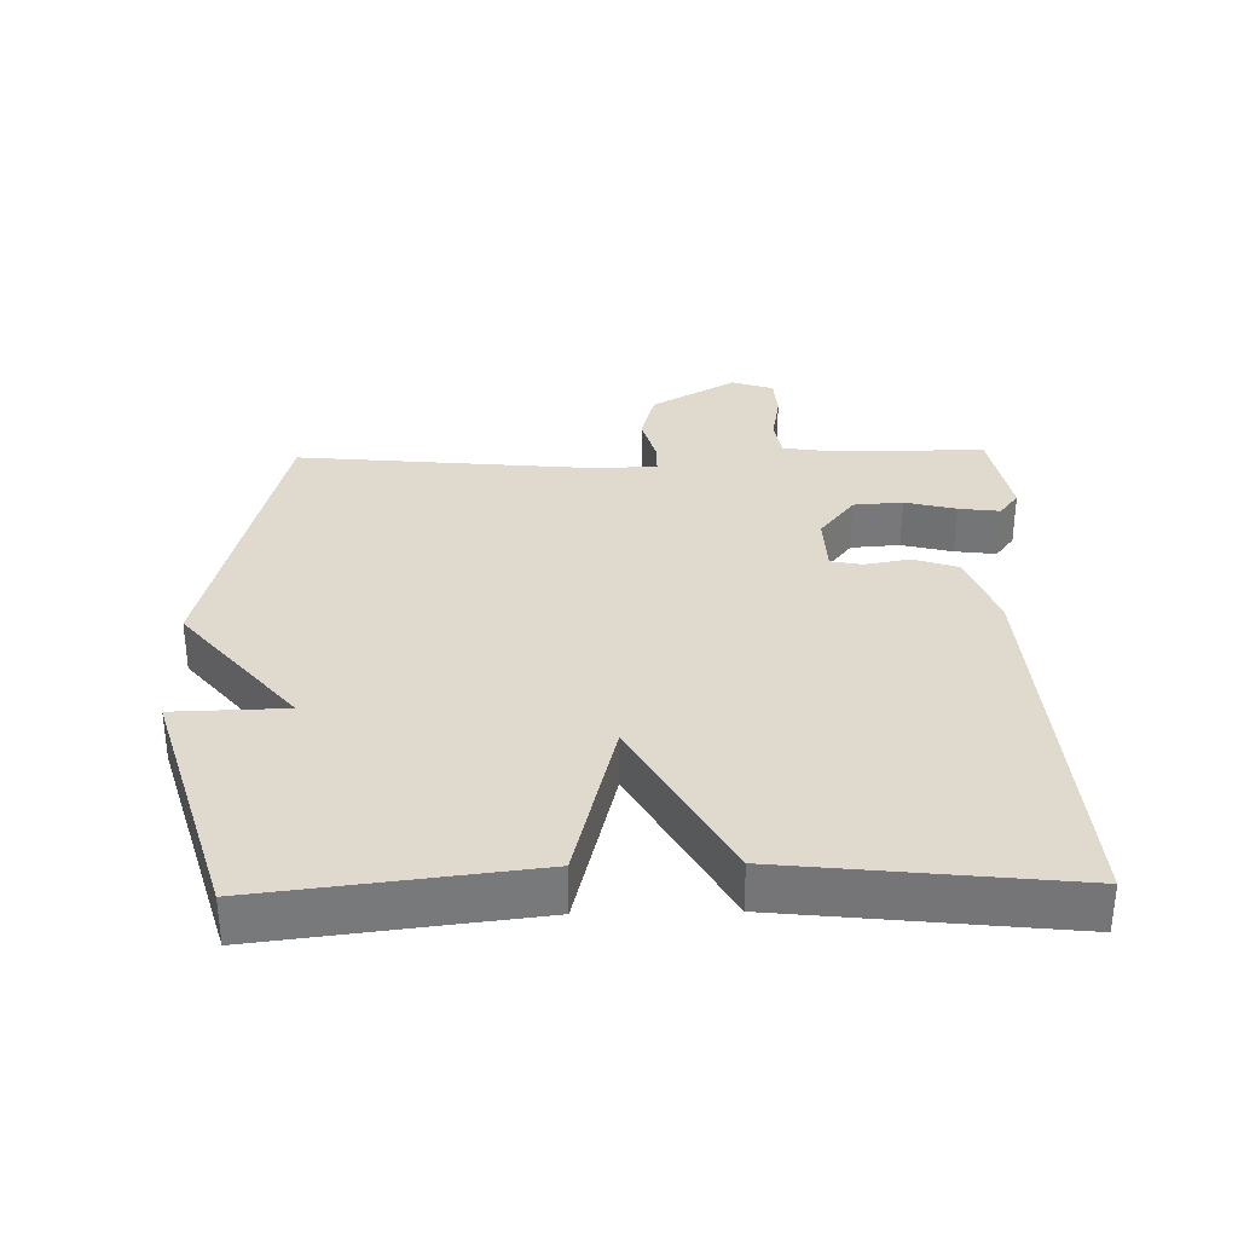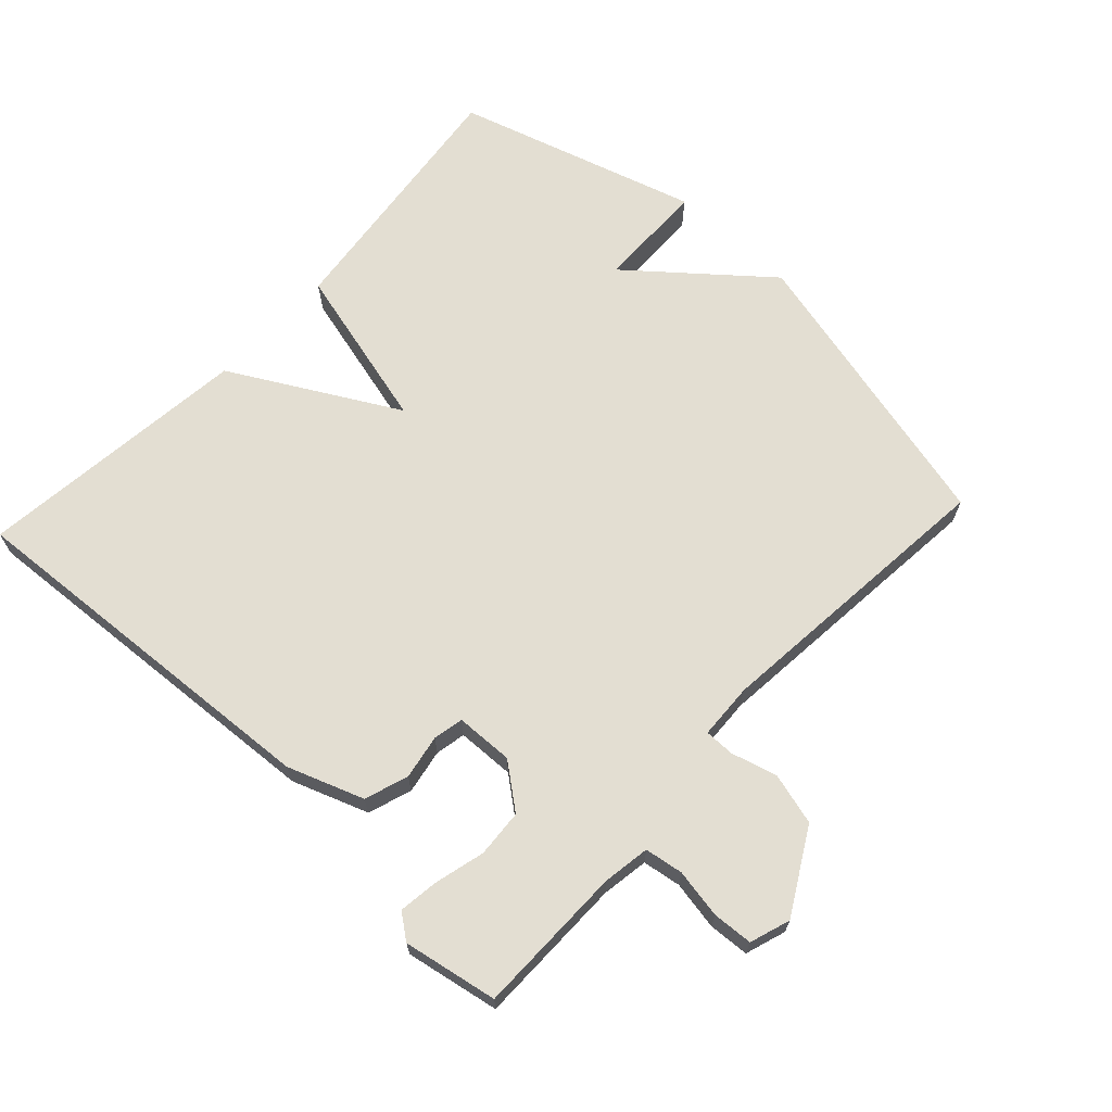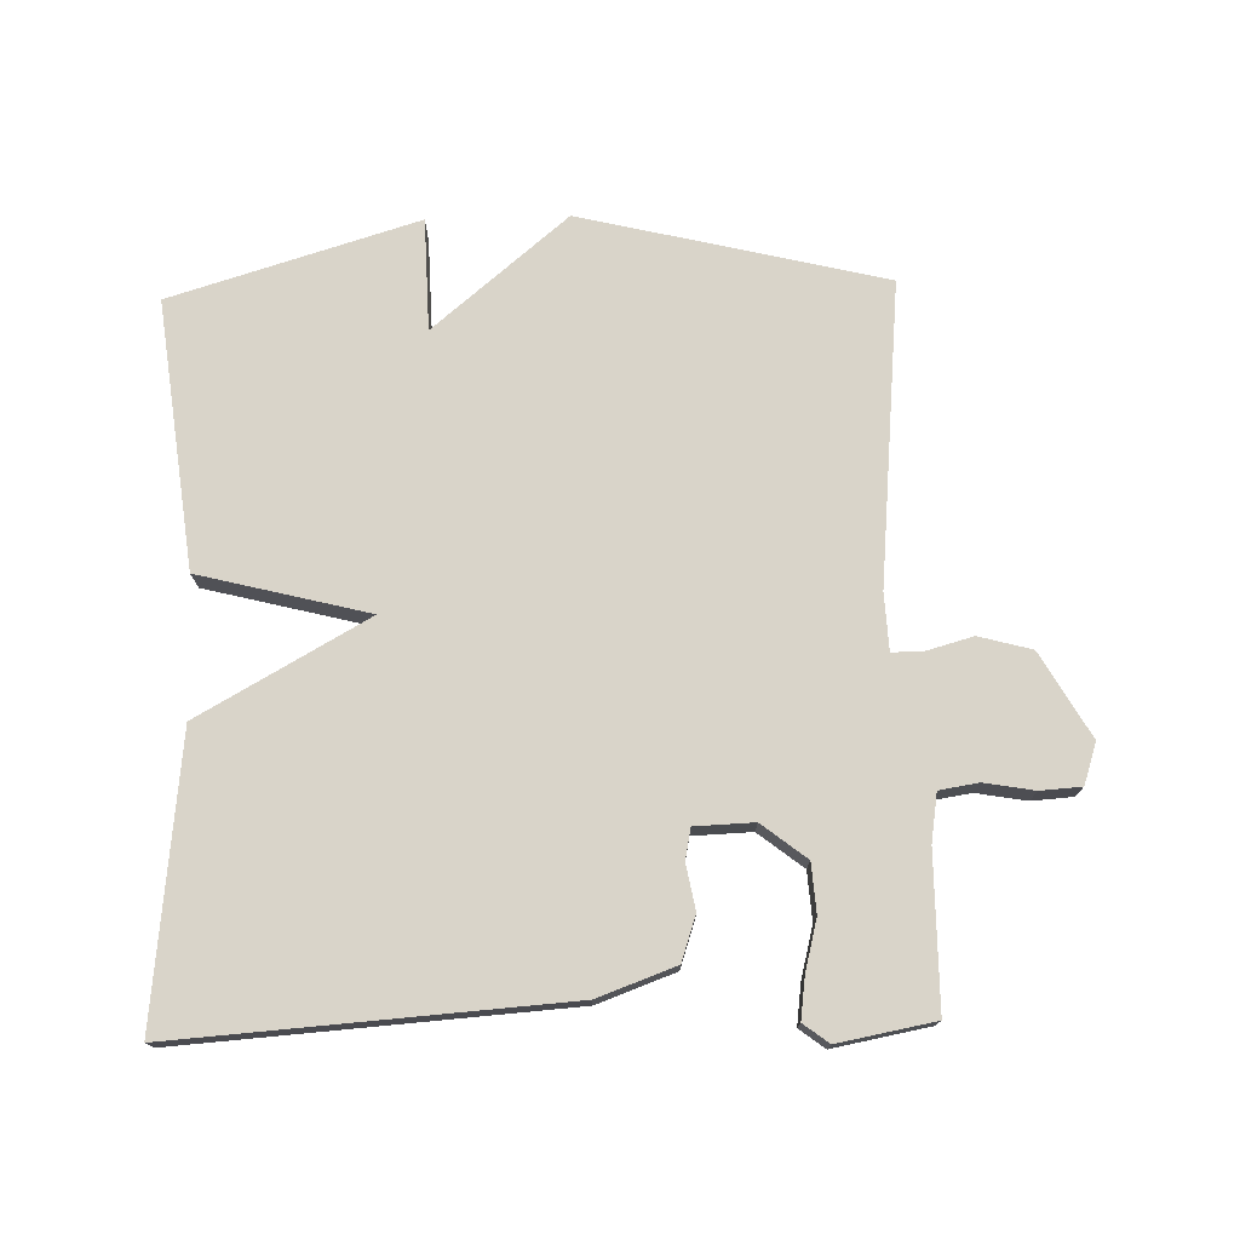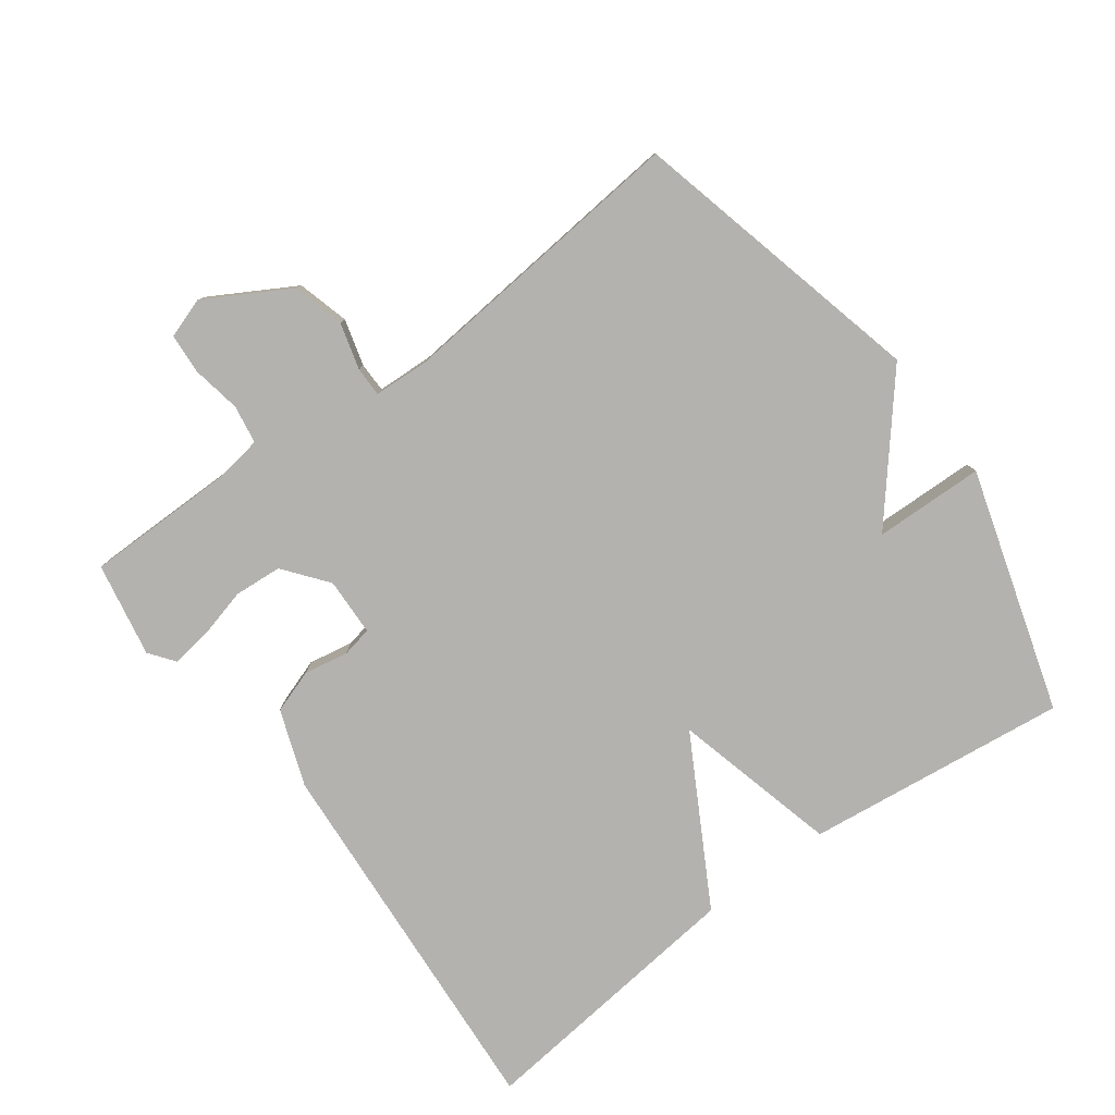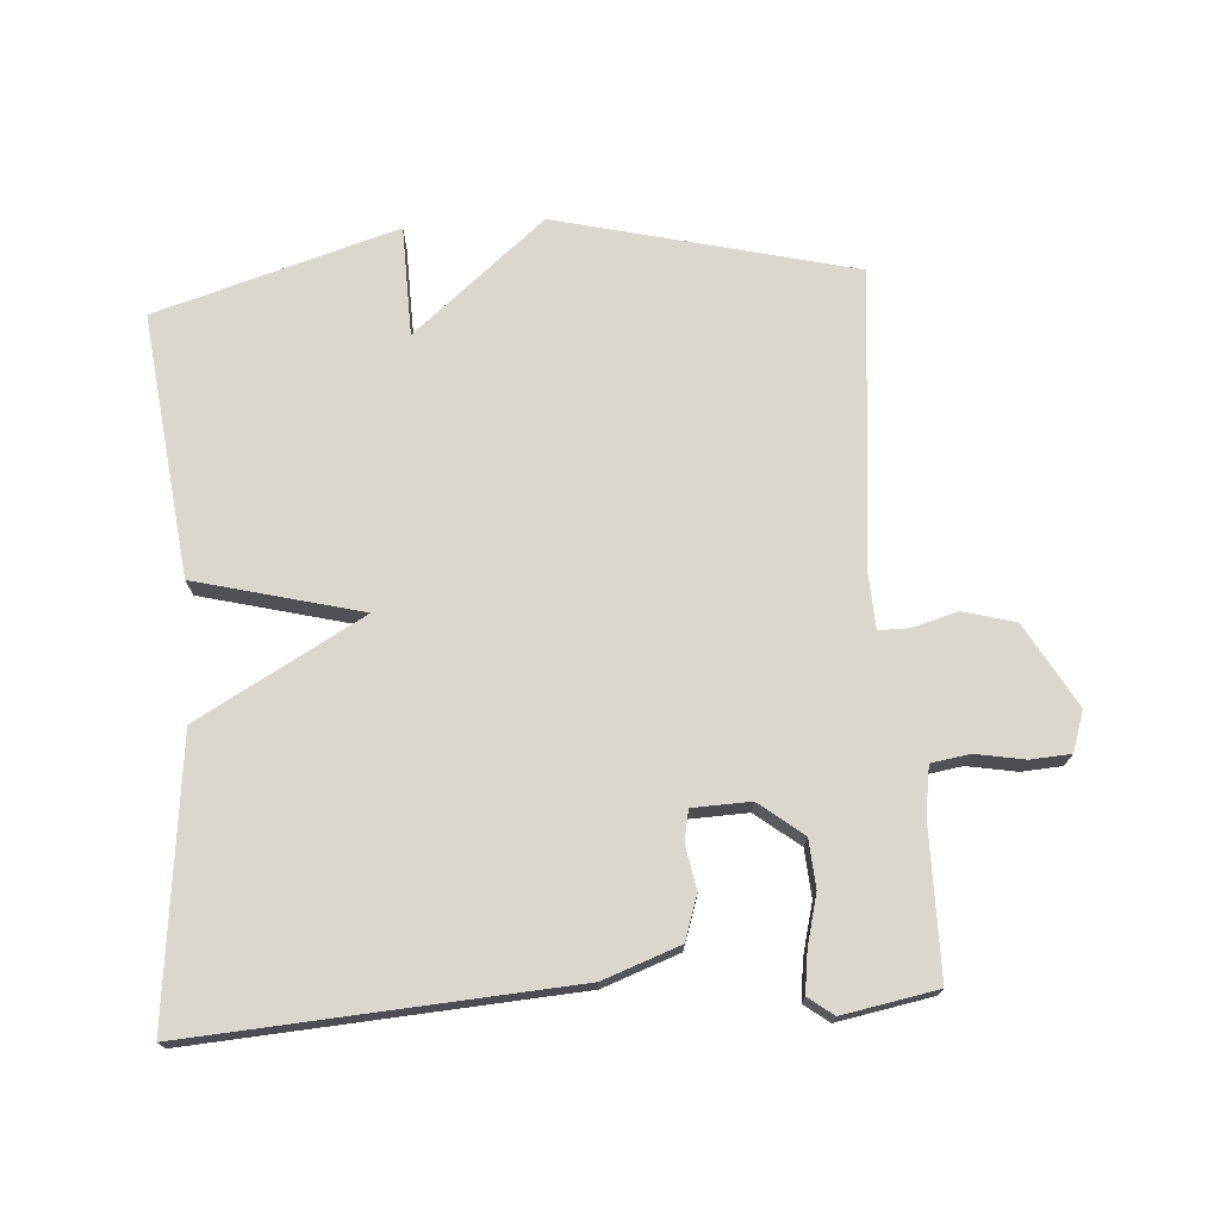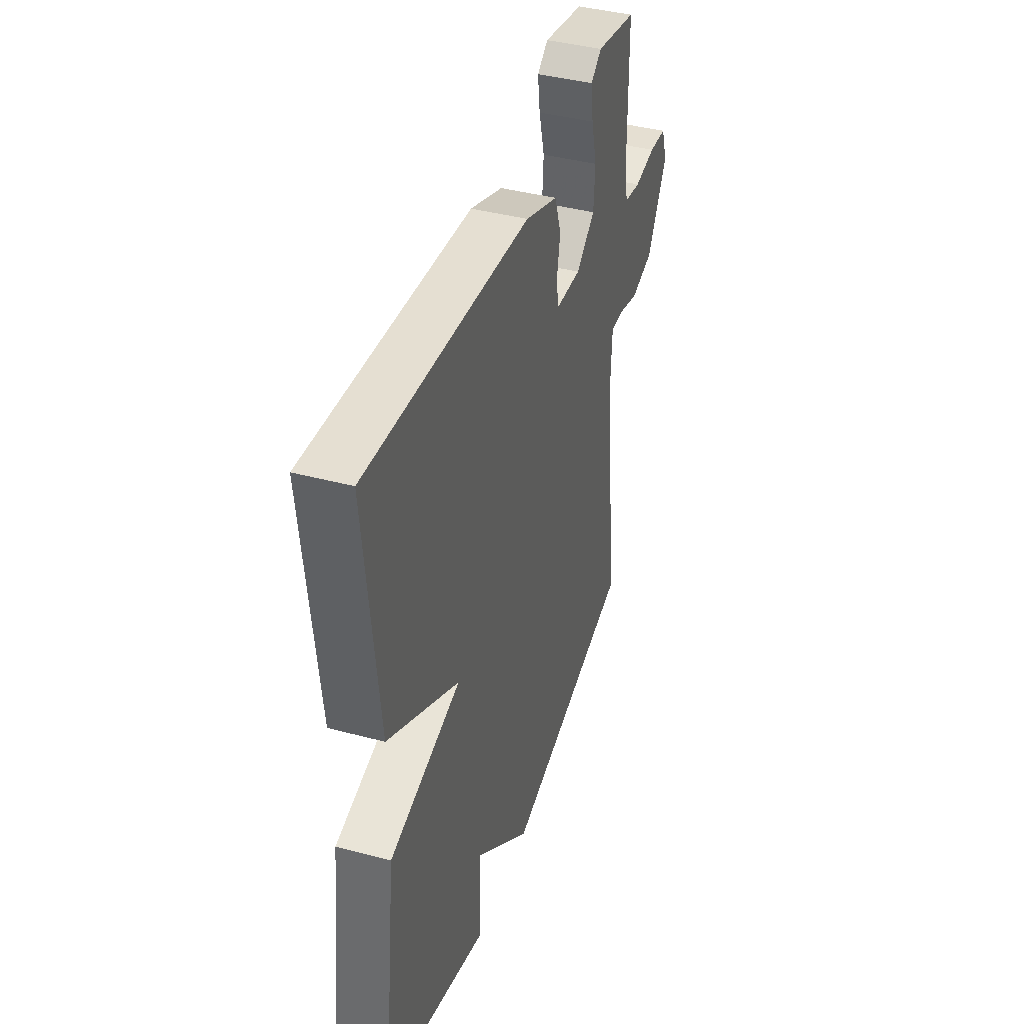
<metadata>
{"format":"obj","ext":"obj","renderer":"f3d","projection":"perspective","resolution":1024,"background":"white","views":[{"elev":32.8,"azim":-91.3,"up":"+Y"},{"elev":67.4,"azim":42.9,"up":"+Y"},{"elev":74.9,"azim":-1.6,"up":"+Y"},{"elev":-79.8,"azim":126.4,"up":"+Y"},{"elev":73.1,"azim":-3.9,"up":"+Y"},{"elev":40.6,"azim":-71.9,"up":"+Z"}]}
</metadata>
<code>
v 0.5 0.07 0.5
v 0.501 0.07 0.277
v 0.512 0.07 0.207
v 0.569 0.07 0.198
v 0.642 0.07 0.211
v 0.702 0.07 0.207
v 0.722 0.07 0.147
v 0.652 0.07 0.024
v 0.575 0.07 0.003
v 0.506 0.07 0.022
v 0.462 0.07 0.022
v 0.458 0.07 -0.061
v 0.5 0.07 -0.5
v 0.059 0.07 -0.608
v -0.137 0.07 -0.445
v -0.141 0.07 -0.608
v -0.5 0.07 -0.5
v -0.454 0.07 -0.111
v -0.208 0.07 -0.048
v -0.454 0.07 0.089
v -0.5 0.07 0.5
v 0.062 0.07 0.462
v 0.175 0.07 0.421
v 0.197 0.07 0.356
v 0.185 0.07 0.29
v 0.194 0.07 0.245
v 0.28 0.07 0.242
v 0.345 0.07 0.293
v 0.35 0.07 0.364
v 0.331 0.07 0.438
v 0.323 0.07 0.498
v 0.36 0.07 0.526
v 0.5 0 0.5
v 0.501 0 0.277
v 0.512 0 0.207
v 0.569 0 0.198
v 0.642 0 0.211
v 0.702 0 0.207
v 0.722 0 0.147
v 0.652 0 0.024
v 0.575 0 0.003
v 0.506 0 0.022
v 0.462 0 0.022
v 0.458 0 -0.061
v 0.5 0 -0.5
v 0.059 0 -0.608
v -0.137 0 -0.445
v -0.141 0 -0.608
v -0.5 0 -0.5
v -0.454 0 -0.111
v -0.208 0 -0.048
v -0.454 0 0.089
v -0.5 0 0.5
v 0.062 0 0.462
v 0.175 0 0.421
v 0.197 0 0.356
v 0.185 0 0.29
v 0.194 0 0.245
v 0.28 0 0.242
v 0.345 0 0.293
v 0.35 0 0.364
v 0.331 0 0.438
v 0.323 0 0.498
v 0.36 0 0.526
f 32 1 2
f 31 32 2
f 30 31 2
f 29 30 2
f 28 29 2 3
f 27 28 3
f 26 27 3 4
f 23 24 25
f 22 23 25
f 21 22 25
f 20 21 25
f 19 20 25
f 19 25 26
f 17 18 19
f 16 17 19
f 15 16 19
f 15 19 26
f 14 15 26
f 13 14 26
f 12 13 26
f 11 12 26
f 10 11 26 4
f 8 9 10
f 7 8 10
f 6 7 10
f 5 6 10
f 4 5 10
f 34 33 64
f 34 64 63
f 34 63 62
f 34 62 61
f 35 34 61 60
f 35 60 59
f 36 35 59 58
f 57 56 55
f 57 55 54
f 57 54 53
f 57 53 52
f 57 52 51
f 58 57 51
f 51 50 49
f 51 49 48
f 51 48 47
f 58 51 47
f 58 47 46
f 58 46 45
f 58 45 44
f 58 44 43
f 36 58 43 42
f 42 41 40
f 42 40 39
f 42 39 38
f 42 38 37
f 42 37 36
f 1 33 34 2
f 2 34 35 3
f 3 35 36 4
f 4 36 37 5
f 5 37 38 6
f 6 38 39 7
f 7 39 40 8
f 8 40 41 9
f 9 41 42 10
f 10 42 43 11
f 11 43 44 12
f 12 44 45 13
f 13 45 46 14
f 14 46 47 15
f 15 47 48 16
f 16 48 49 17
f 17 49 50 18
f 18 50 51 19
f 19 51 52 20
f 20 52 53 21
f 21 53 54 22
f 22 54 55 23
f 23 55 56 24
f 24 56 57 25
f 25 57 58 26
f 26 58 59 27
f 27 59 60 28
f 28 60 61 29
f 29 61 62 30
f 30 62 63 31
f 31 63 64 32
f 32 64 33 1

</code>
